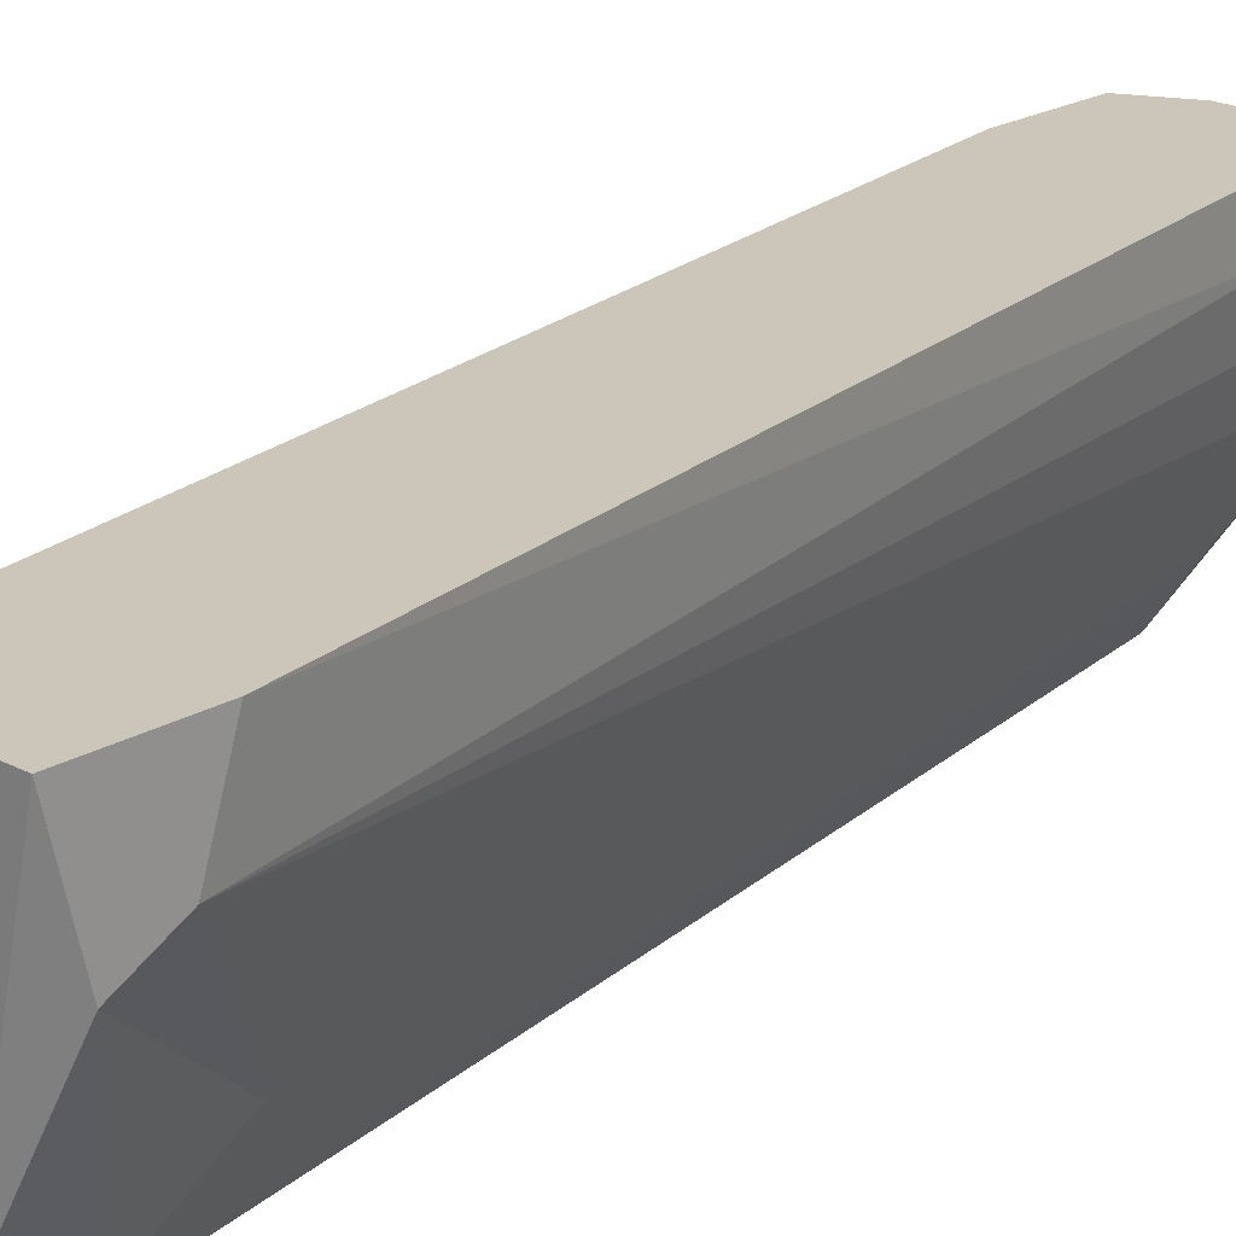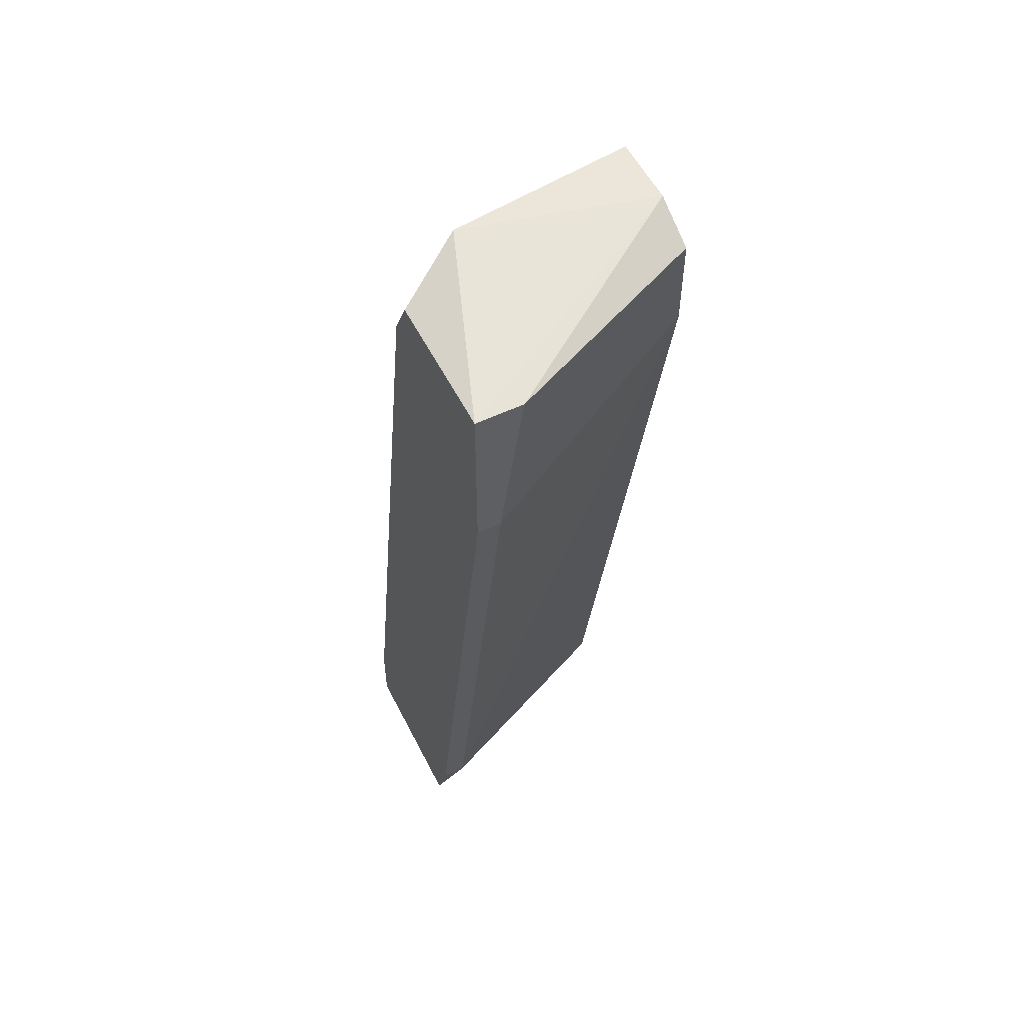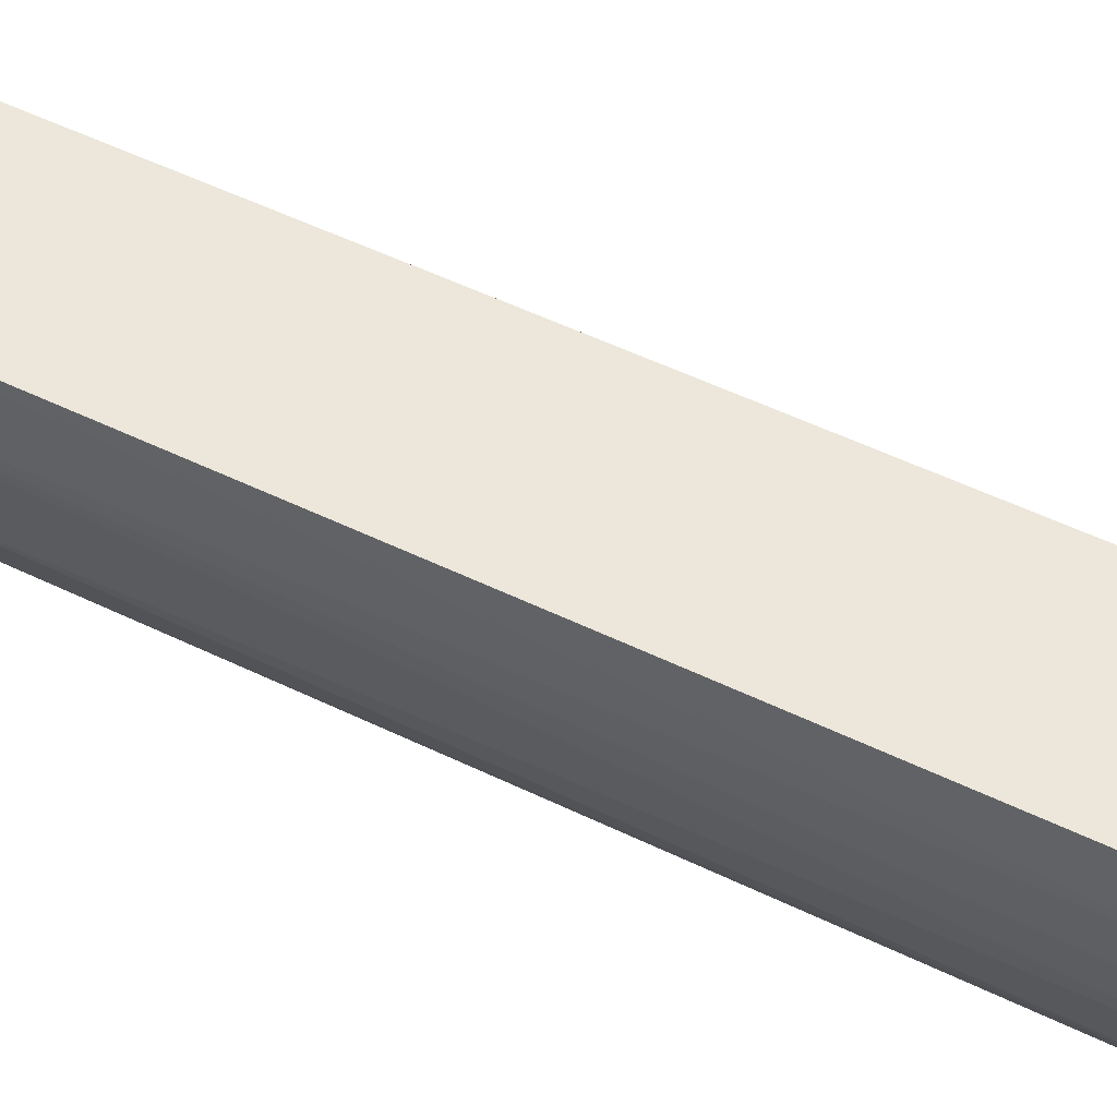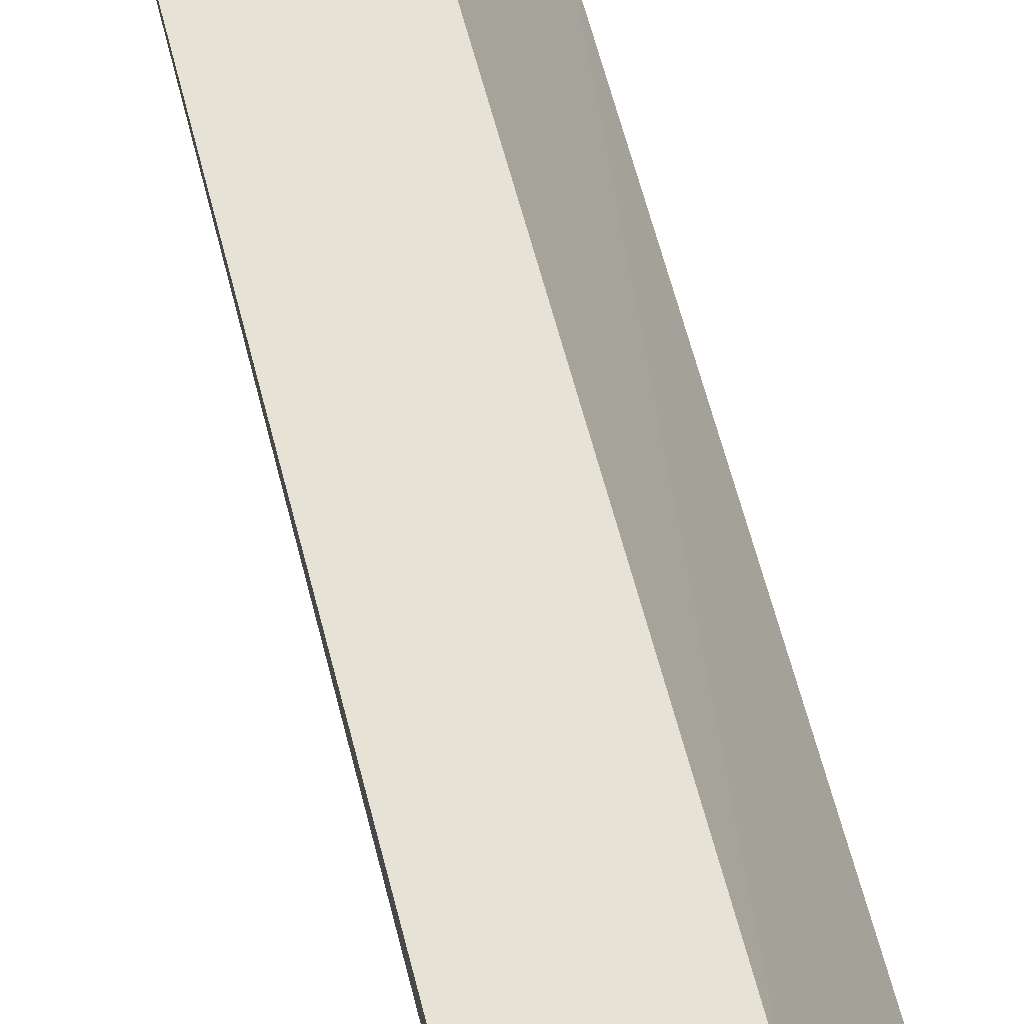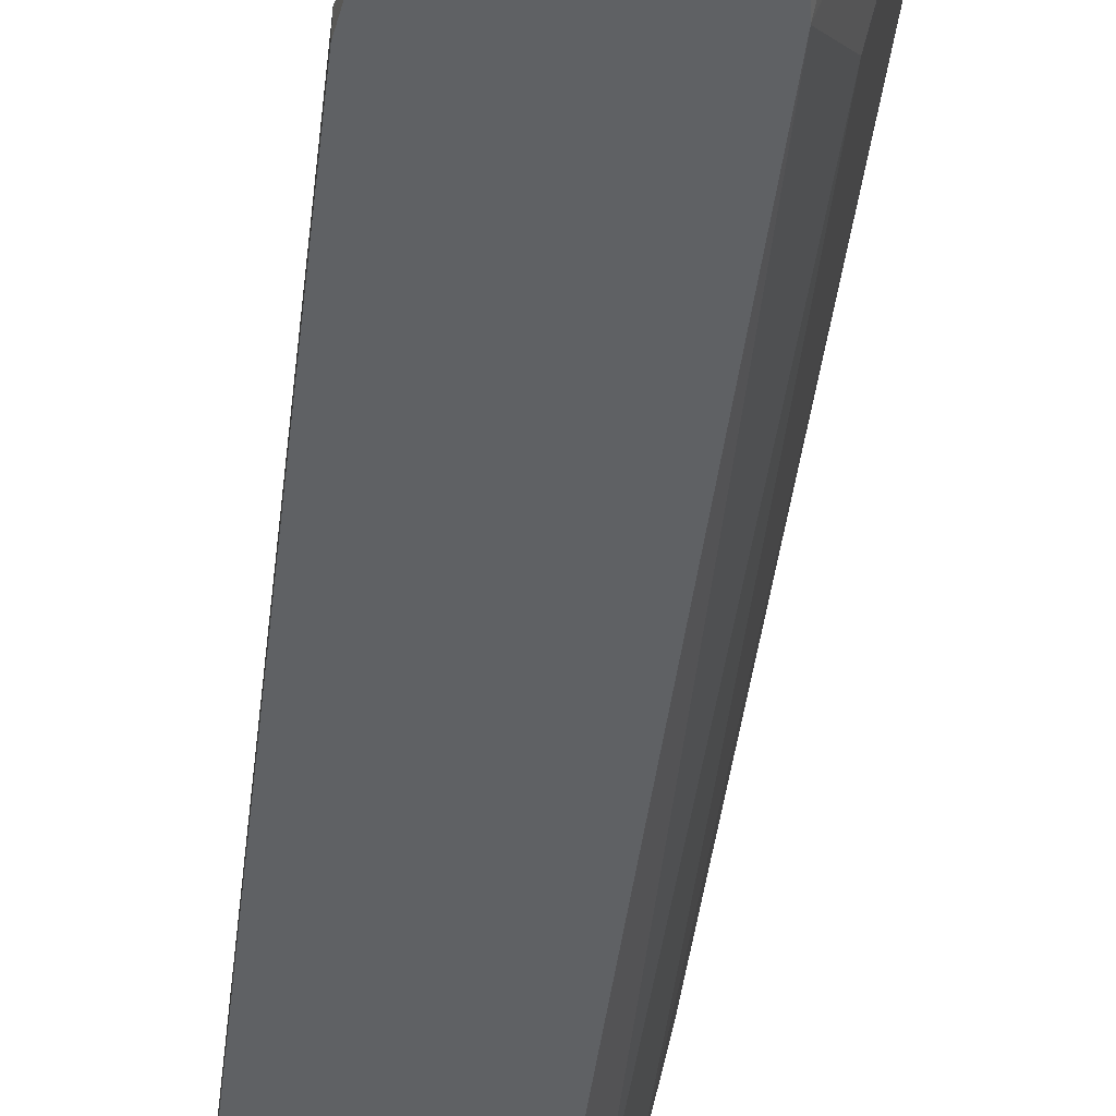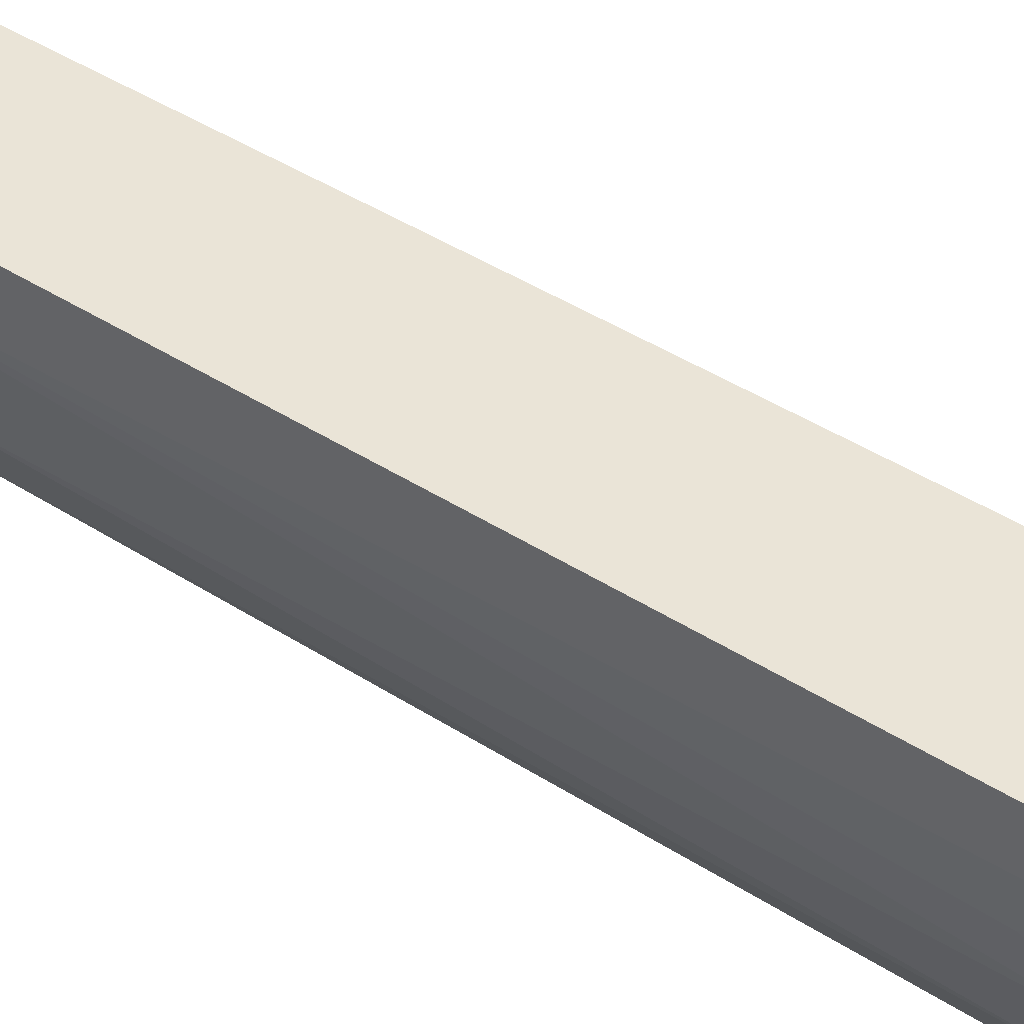
<metadata>
{"format":"obj","ext":"obj","renderer":"f3d","projection":"perspective","resolution":1024,"background":"white","views":[{"elev":21.0,"azim":-136.8,"up":"+Y"},{"elev":55.4,"azim":63.4,"up":"+Z"},{"elev":51.2,"azim":-52.2,"up":"+Y"},{"elev":63.1,"azim":-4.8,"up":"+Y"},{"elev":-45.8,"azim":-177.4,"up":"+Y"},{"elev":43.9,"azim":-43.3,"up":"+Y"}]}
</metadata>
<code>
v -0.01537 -0.01653 0.02988
v -0.01537 -0.01739 0.02815
v -0.01191 -0.009613 0.02901
v -0.01191 -0.009613 0.02556
v -0.0171 -0.01307 0.02642
v -0.0171 -0.01134 0.02815
v -0.0171 -0.009613 0.02815
v -0.0171 -0.009613 -0.004699
v -0.01796 -0.009613 -0.005567
v -0.01451 -0.01912 0.02728
v -0.02228 -0.01307 -0.004699
v -0.02228 -0.01221 -0.002971
v -0.02228 -0.009613 -0.005567
v -0.02228 -0.009613 -0.002107
v -0.008457 -0.01739 0.02901
v -0.008457 -0.01826 0.02296
v -0.008457 -0.01912 0.02296
v -0.008457 -0.01912 0.02901
v -0.01623 -0.0148 0.02901
v -0.01623 -0.009613 0.02988
v -0.01278 -0.01826 -0.002971
v -0.01278 -0.01912 -0.002971
v -0.01364 -0.01912 -0.005567
v -0.01364 -0.01912 0.02901
v -0.01364 -0.009613 0.02988
v -0.01969 -0.01912 -0.005567
v -0.01969 -0.01912 -0.002971
v -0.02056 -0.01653 -0.000376
v -0.02056 -0.01739 -0.005567
f 16 18 17
f 3 9 14
f 3 14 7
f 22 10 27
f 9 3 8
f 29 27 11
f 10 22 18
f 16 15 18
f 29 9 23
f 22 27 23
f 9 8 23
f 3 15 4
f 15 16 4
f 8 3 4
f 8 4 21
f 16 22 21
f 22 23 21
f 23 8 21
f 4 16 21
f 9 29 13
f 14 9 13
f 29 11 13
f 11 14 13
f 15 3 25
f 3 7 25
f 18 15 25
f 1 18 25
f 11 27 28
f 14 11 12
f 11 28 12
f 5 12 19
f 12 28 19
f 25 7 20
f 1 25 20
f 19 1 20
f 27 29 26
f 29 23 26
f 23 27 26
f 7 14 6
f 12 5 6
f 14 12 6
f 5 19 6
f 20 7 6
f 19 20 6
f 10 1 2
f 27 10 2
f 28 27 2
f 1 19 2
f 19 28 2
f 1 10 24
f 18 1 24
f 10 18 24
f 22 16 17
f 18 22 17

</code>
